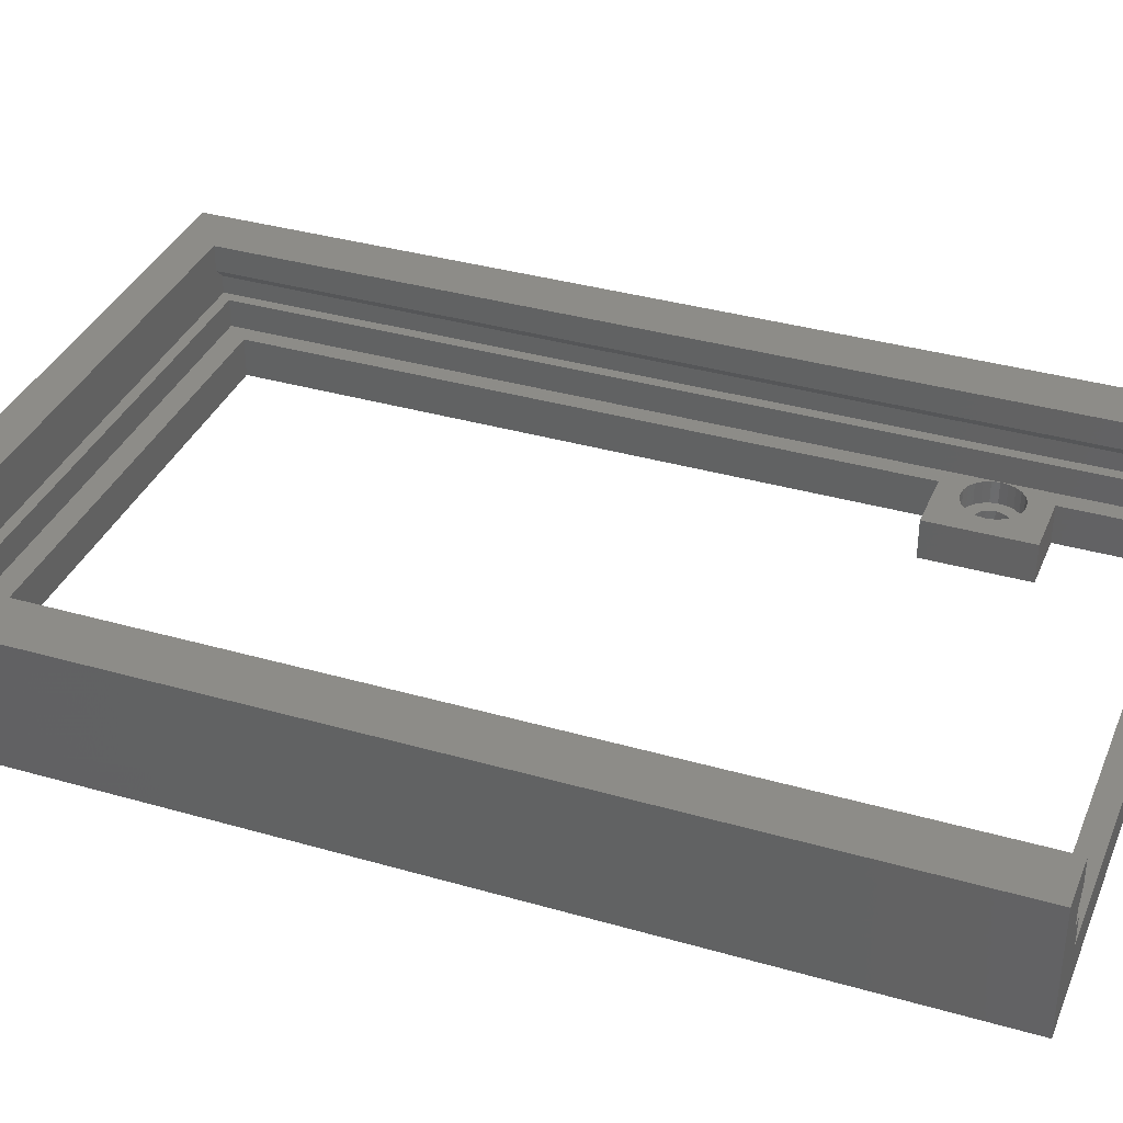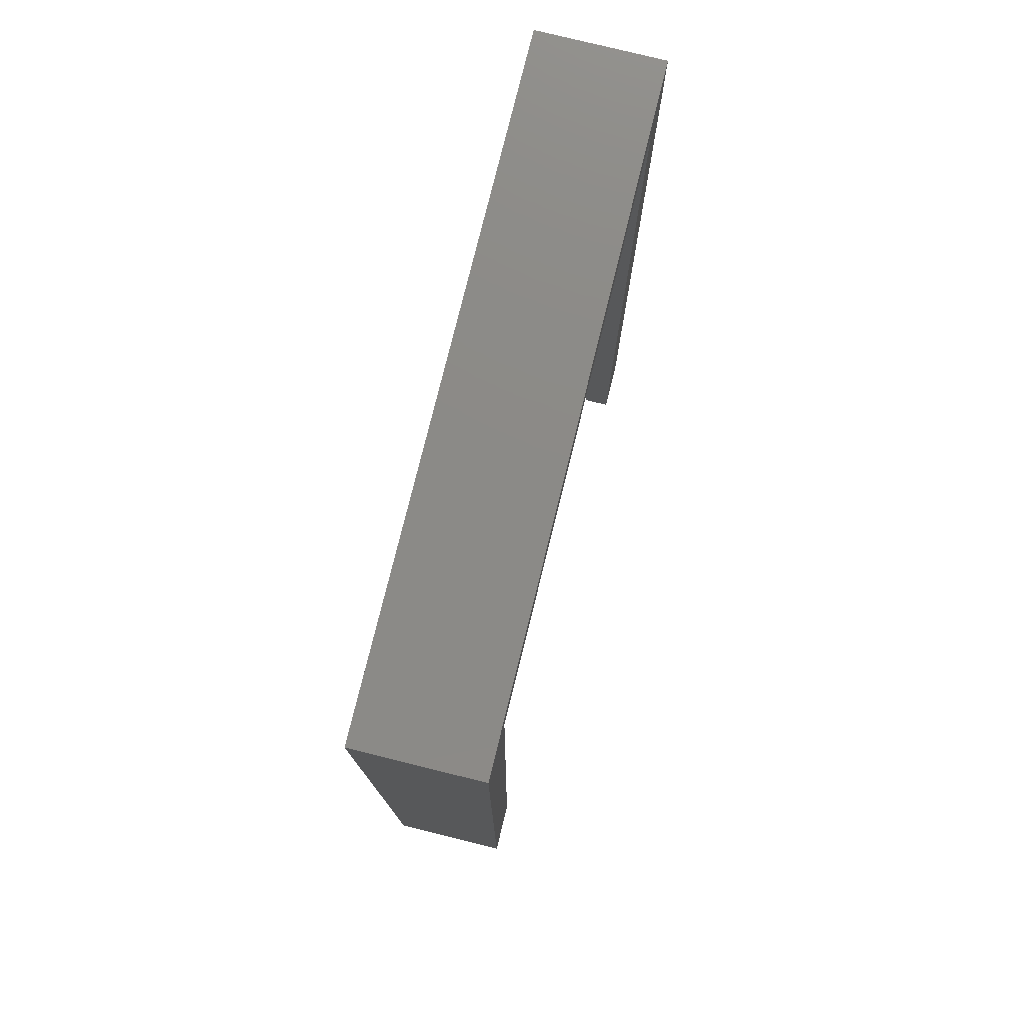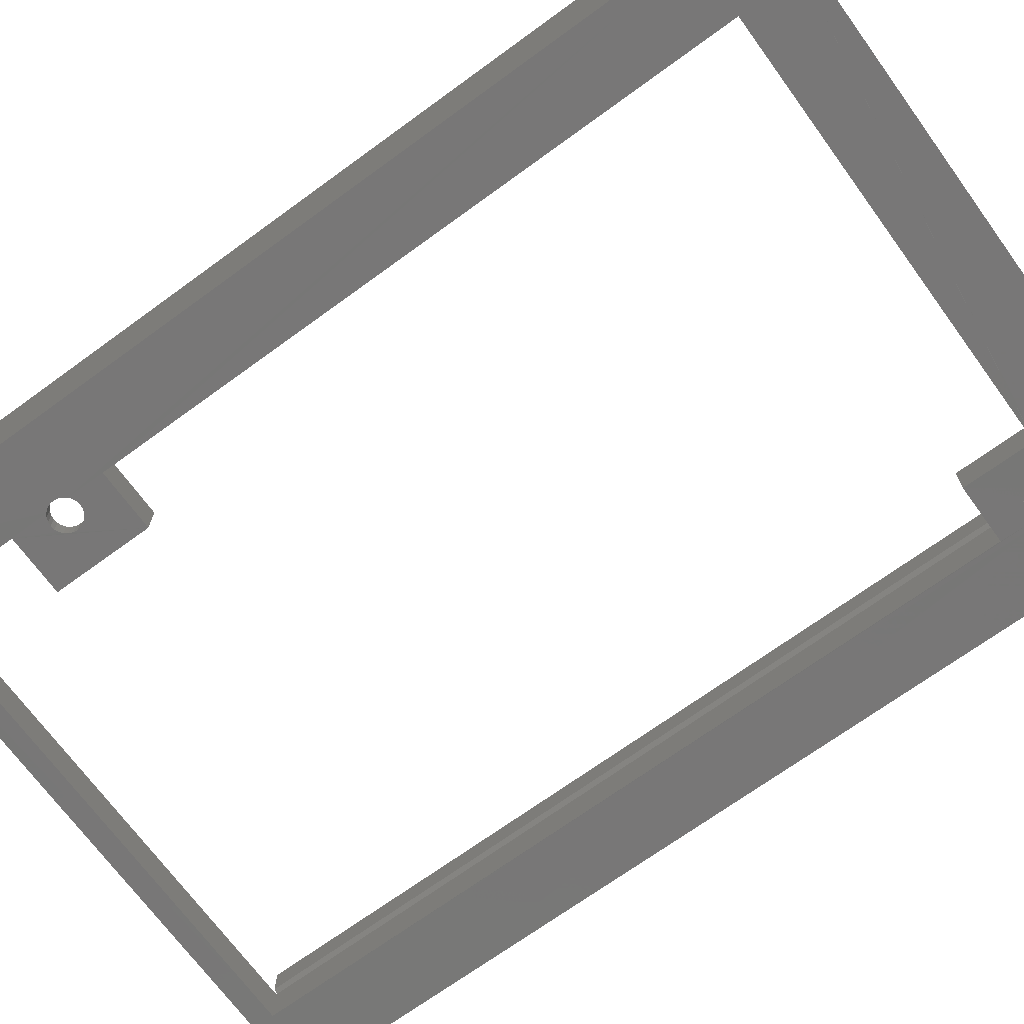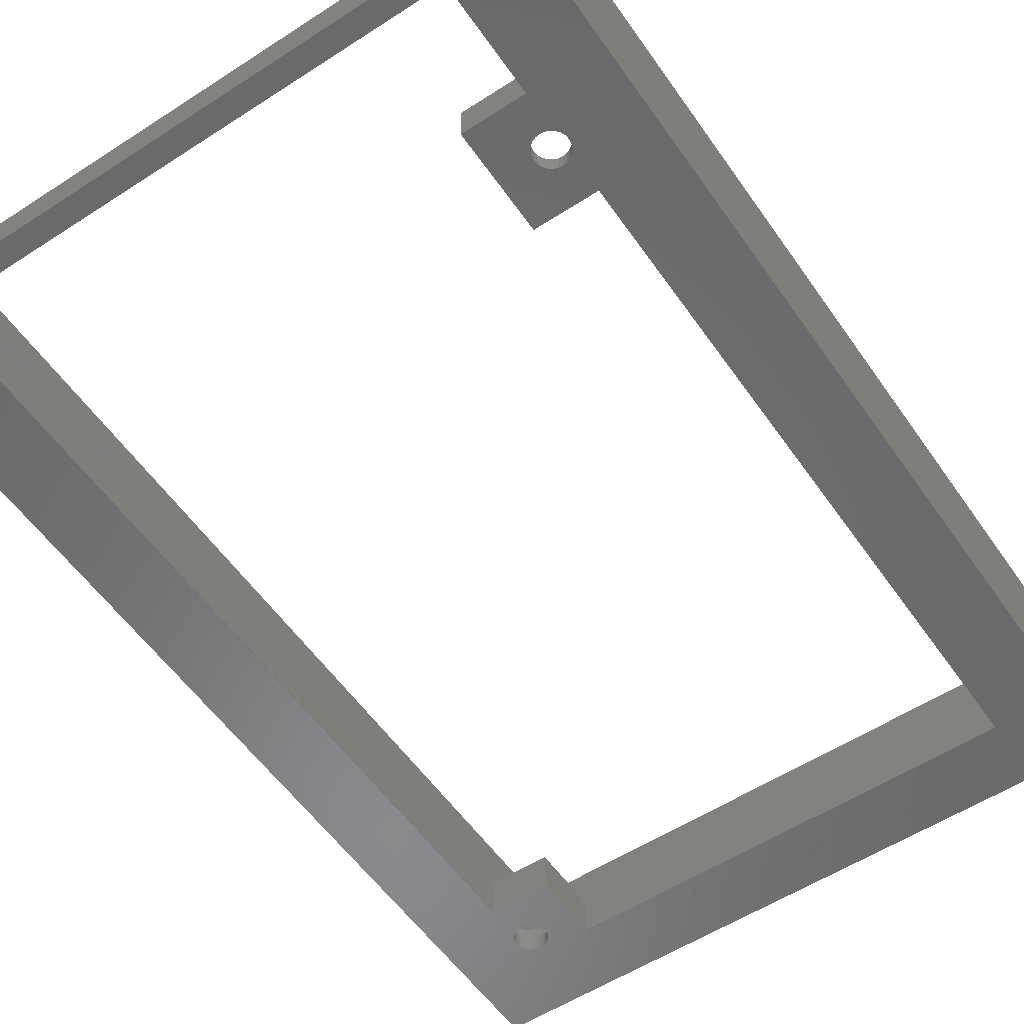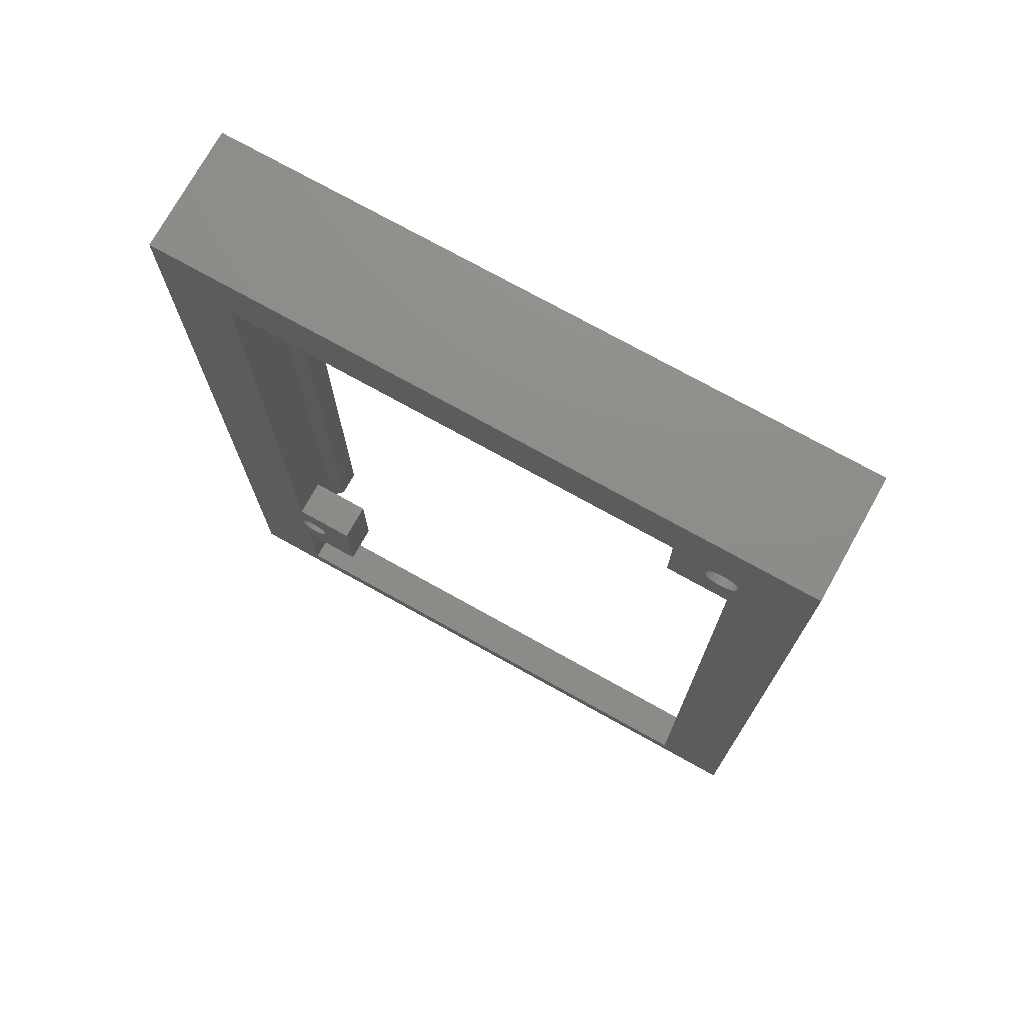
<metadata>
{"format":"stl","ext":"stl","renderer":"f3d","projection":"perspective","resolution":1024,"background":"white","views":[{"elev":35.7,"azim":-69.2,"up":"+Z"},{"elev":77.8,"azim":-76.1,"up":"+Y"},{"elev":-70.1,"azim":126.1,"up":"+Z"},{"elev":-55.7,"azim":34.3,"up":"+Z"},{"elev":74.4,"azim":-150.9,"up":"+Y"}]}
</metadata>
<code>
# stl→obj: 256 verts, 520 faces
v 134.2 -315.8 3.504
v 134.2 -375.7 0.004156
v 134.2 -375.7 3.504
v 134.2 -315.8 0.004076
v 135.7 -380.9 3.502
v 135.4 -381.6 1.502
v 135.4 -381.6 3.502
v 135.7 -380.9 1.502
v 135.8 -380.3 3.502
v 135.8 -380.3 1.502
v 134.5 -382.5 3.502
v 135 -382.1 1.502
v 134.5 -382.5 1.502
v 135 -382.1 3.502
v 133.2 -382.9 3.502
v 133.9 -382.8 1.502
v 133.2 -382.9 1.502
v 133.9 -382.8 3.502
v 131.9 -382.6 3.502
v 132.6 -382.9 1.502
v 131.9 -382.6 1.502
v 132.6 -382.9 3.502
v 130.9 -381.7 1.502
v 131.4 -382.2 3.502
v 131.4 -382.2 1.502
v 130.9 -381.7 3.502
v 130.6 -380.4 1.502
v 130.7 -381.1 3.502
v 130.7 -381.1 1.502
v 130.6 -380.4 3.502
v 130.9 -379.1 1.502
v 130.6 -379.7 3.502
v 130.6 -379.7 1.502
v 130.9 -379.1 3.502
v 131.8 -378.1 3.502
v 131.3 -378.6 1.502
v 131.8 -378.1 1.502
v 131.3 -378.6 3.502
v 133.1 -377.7 3.502
v 132.4 -377.8 1.502
v 133.1 -377.7 1.502
v 132.4 -377.8 3.502
v 134.4 -378 3.502
v 133.8 -377.8 1.502
v 134.4 -378 1.502
v 133.8 -377.8 3.502
v 134.9 -378.4 3.502
v 135.4 -379 1.502
v 135.4 -379 3.502
v 134.9 -378.4 1.502
v 88.18 -322.3 0.004156
v 88.18 -394.8 3.504
v 88.18 -394.8 0.004276
v 88.18 -322.3 3.504
v 135.6 -379.6 1.502
v 135.6 -379.6 3.502
v 128.5 -375.7 0.004151
v 134.1 -385 0.004224
v 128.5 -385 0.004224
v 131.9 -381.1 0.002092
v 131.7 -380.7 0.002092
v 131.7 -380.3 0.002092
v 132.1 -381.4 0.002092
v 132.4 -381.6 0.002092
v 132.8 -381.8 0.002092
v 133.2 -381.8 0.002092
v 133.5 -381.8 0.002092
v 133.9 -381.6 0.002092
v 134.2 -381.4 0.002092
v 81.68 -309.3 0.008521
v 87.68 -317.8 0.007831
v 81.68 -396.8 0.01268
v 87.73 -317.4 0.007831
v 87.88 -317.1 0.007831
v 88.12 -316.8 0.007831
v 88.43 -316.5 0.007831
v 88.79 -316.4 0.007831
v 140.7 -309.3 -3e-06
v 89.18 -316.3 0.007831
v 89.56 -316.4 0.007831
v 93.67 -315.8 0.004076
v 89.93 -316.5 0.007831
v 90.24 -316.8 0.007831
v 90.48 -317.1 0.007831
v 90.63 -317.4 0.007831
v 90.68 -317.8 0.007831
v 93.67 -322.3 0.004156
v 134.2 -379.3 0.002092
v 134.5 -379.6 0.002092
v 134.6 -379.9 0.002092
v 134.7 -380.3 0.002092
v 140.7 -396.8 0.004156
v 87.73 -318.2 0.007831
v 87.88 -318.6 0.007831
v 88.12 -318.9 0.007831
v 134.1 -394.8 0.004312
v 134.5 -381.1 0.002092
v 134.6 -380.7 0.002092
v 131.7 -379.9 0.002092
v 131.9 -379.6 0.002092
v 132.1 -379.3 0.002092
v 132.4 -379 0.002092
v 132.8 -378.9 0.002092
v 133.2 -378.8 0.002092
v 133.5 -378.9 0.002092
v 133.9 -379 0.002092
v 88.43 -319.1 0.007831
v 88.79 -319.3 0.007831
v 89.18 -319.3 0.007831
v 89.56 -319.3 0.007831
v 89.93 -319.1 0.007831
v 90.24 -318.9 0.007831
v 90.48 -318.6 0.007831
v 90.63 -318.2 0.007831
v 140.7 -309.3 11
v 81.68 -309.3 11.01
v 140.7 -396.8 11
v 131.7 -380.3 1.502
v 131.7 -379.9 1.502
v 131.9 -379.6 1.502
v 131.9 -381.1 1.502
v 131.7 -380.7 1.502
v 132.1 -381.4 1.502
v 132.4 -381.6 1.502
v 134.5 -381.1 1.502
v 134.2 -381.4 1.502
v 133.9 -381.6 1.502
v 133.5 -381.8 1.502
v 133.2 -381.8 1.502
v 134.6 -379.9 1.502
v 134.7 -380.3 1.502
v 132.8 -381.8 1.502
v 134.5 -379.6 1.502
v 133.2 -378.8 1.502
v 132.8 -378.9 1.502
v 87.85 -320 3.504
v 88.44 -320.2 3.504
v 93.67 -322.3 3.504
v 89.08 -320.3 3.504
v 89.73 -320.3 3.504
v 90.35 -320 3.504
v 90.88 -319.7 3.504
v 91.29 -319.2 3.504
v 91.57 -318.6 3.504
v 91.67 -317.9 3.504
v 128.5 -375.7 3.504
v 86.55 -396.8 3.504
v 86.55 -313.8 3.504
v 135.8 -396.8 3.504
v 86.68 -317.7 3.504
v 86.74 -318.4 3.504
v 86.97 -319 3.504
v 87.35 -319.5 3.504
v 134.1 -394.8 3.504
v 134.1 -385 3.504
v 89.27 -315.3 3.504
v 135.8 -313.8 3.504
v 88.62 -315.4 3.504
v 88.01 -315.6 3.504
v 87.47 -316 3.504
v 87.06 -316.5 3.504
v 86.79 -317.1 3.504
v 89.91 -315.4 3.504
v 90.5 -315.7 3.504
v 93.67 -315.8 3.504
v 91.01 -316.1 3.504
v 91.39 -316.7 3.504
v 91.61 -317.3 3.504
v 128.5 -385 3.504
v 135.8 -312.8 11
v 135.8 -396.8 11
v 86.55 -396.8 11
v 81.68 -396.8 11
v 86.55 -312.8 11
v 134.6 -380.7 1.502
v 132.4 -379 1.502
v 132.1 -379.3 1.502
v 86.55 -312.8 8.624
v 85.53 -396.8 7.624
v 85.53 -312.8 7.624
v 86.55 -396.8 8.624
v 133.5 -378.9 1.502
v 133.9 -379 1.502
v 134.2 -379.3 1.502
v 91.67 -317.9 1.504
v 91.61 -317.3 1.504
v 135.8 -312.8 8.624
v 136.8 -396.8 7.624
v 135.8 -396.8 8.624
v 136.8 -312.8 7.624
v 136.8 -396.8 5.994
v 135.8 -394.8 6.504
v 135.8 -396.8 5.994
v 136.8 -394.8 6.504
v 86.55 -394.8 6.504
v 85.53 -394.6 6.504
v 85.53 -394.8 6.504
v 86.55 -394.6 6.504
v 135.8 -313.8 6.004
v 86.55 -313.8 6.004
v 88.44 -320.2 1.504
v 87.85 -320 1.504
v 89.08 -320.3 1.504
v 89.73 -320.3 1.504
v 90.35 -320 1.504
v 90.88 -319.7 1.504
v 91.29 -319.2 1.504
v 91.57 -318.6 1.504
v 85.53 -396.8 6.004
v 86.55 -396.8 6.004
v 86.55 -393.6 6.004
v 135.8 -393.6 6.004
v 135.8 -394.6 6.504
v 85.53 -393.6 6.004
v 85.53 -312.8 6.004
v 136.8 -393.6 6.004
v 136.8 -312.8 6.004
v 136.8 -394.6 6.504
v 88.43 -316.5 1.504
v 88.12 -316.8 1.504
v 87.88 -317.1 1.504
v 87.73 -317.4 1.504
v 87.68 -317.8 1.504
v 87.73 -318.2 1.504
v 87.88 -318.6 1.504
v 88.12 -318.9 1.504
v 88.43 -319.1 1.504
v 88.79 -319.3 1.504
v 89.18 -319.3 1.504
v 89.56 -319.3 1.504
v 89.93 -319.1 1.504
v 90.24 -318.9 1.504
v 90.48 -318.6 1.504
v 90.63 -318.2 1.504
v 90.68 -317.8 1.504
v 90.63 -317.4 1.504
v 90.48 -317.1 1.504
v 90.24 -316.8 1.504
v 89.93 -316.5 1.504
v 89.56 -316.4 1.504
v 89.18 -316.3 1.504
v 88.79 -316.4 1.504
v 86.74 -318.4 1.504
v 86.79 -317.1 1.504
v 86.68 -317.7 1.504
v 86.97 -319 1.504
v 87.06 -316.5 1.504
v 87.35 -319.5 1.504
v 87.47 -316 1.504
v 88.01 -315.6 1.504
v 88.62 -315.4 1.504
v 89.27 -315.3 1.504
v 89.91 -315.4 1.504
v 90.5 -315.7 1.504
v 91.01 -316.1 1.504
v 91.39 -316.7 1.504
f 1 2 3
f 2 1 4
f 5 6 7
f 6 5 8
f 9 8 5
f 8 9 10
f 11 12 13
f 12 11 14
f 7 12 14
f 12 7 6
f 15 16 17
f 16 15 18
f 18 13 16
f 13 18 11
f 19 20 21
f 20 19 22
f 22 17 20
f 17 22 15
f 23 24 25
f 24 23 26
f 24 21 25
f 21 24 19
f 27 28 29
f 28 27 30
f 29 26 23
f 26 29 28
f 31 32 33
f 32 31 34
f 33 30 27
f 30 33 32
f 35 36 37
f 36 35 38
f 36 34 31
f 34 36 38
f 39 40 41
f 40 39 42
f 42 37 40
f 37 42 35
f 43 44 45
f 44 43 46
f 46 41 44
f 41 46 39
f 47 48 49
f 48 47 50
f 47 45 50
f 45 47 43
f 51 52 53
f 52 51 54
f 49 55 56
f 55 49 48
f 57 58 59
f 58 57 60
f 60 57 61
f 61 57 62
f 58 60 63
f 58 63 64
f 58 64 65
f 58 65 66
f 58 66 67
f 58 67 68
f 58 68 69
f 70 71 72
f 71 70 73
f 73 70 74
f 74 70 75
f 75 70 76
f 76 70 77
f 77 70 78
f 77 78 79
f 79 78 80
f 80 78 81
f 80 81 82
f 82 81 83
f 83 81 84
f 84 81 85
f 85 81 86
f 86 81 87
f 81 78 4
f 4 78 2
f 2 78 88
f 88 78 89
f 89 78 90
f 90 78 91
f 72 53 92
f 53 72 71
f 53 71 93
f 53 93 94
f 53 94 95
f 92 53 96
f 92 96 58
f 92 58 69
f 92 69 97
f 92 97 98
f 92 98 91
f 92 91 78
f 57 99 62
f 99 57 100
f 100 57 2
f 100 2 101
f 101 2 102
f 102 2 103
f 103 2 104
f 104 2 105
f 105 2 106
f 106 2 88
f 95 51 53
f 51 95 107
f 51 107 87
f 87 107 108
f 87 108 109
f 87 109 110
f 87 110 111
f 87 111 112
f 87 112 113
f 87 113 114
f 87 114 86
f 78 70 115
f 116 115 70
f 78 117 92
f 117 78 115
f 99 118 62
f 118 99 119
f 100 119 99
f 119 100 120
f 61 121 60
f 121 61 122
f 62 122 61
f 122 62 118
f 123 64 63
f 64 123 124
f 60 123 63
f 123 60 121
f 125 69 126
f 69 125 97
f 127 69 68
f 69 127 126
f 128 68 67
f 68 128 127
f 129 67 66
f 67 129 128
f 130 91 131
f 91 130 90
f 132 66 65
f 66 132 129
f 124 65 64
f 65 124 132
f 56 10 9
f 10 56 55
f 133 90 130
f 90 133 89
f 134 103 104
f 103 134 135
f 136 54 137
f 54 136 52
f 137 54 138
f 137 138 139
f 139 138 140
f 140 138 141
f 141 138 142
f 142 138 143
f 143 138 144
f 144 138 145
f 146 38 3
f 38 146 34
f 34 146 32
f 32 146 30
f 3 38 35
f 3 35 42
f 3 42 39
f 3 39 46
f 3 46 43
f 3 43 1
f 147 52 148
f 52 147 149
f 148 52 150
f 150 52 151
f 151 52 152
f 152 52 153
f 153 52 136
f 52 149 154
f 154 149 155
f 155 149 11
f 11 149 14
f 14 149 7
f 7 149 5
f 5 149 9
f 148 156 157
f 156 148 158
f 158 148 159
f 159 148 160
f 160 148 161
f 161 148 162
f 162 148 150
f 157 156 163
f 157 163 164
f 157 164 165
f 165 164 166
f 165 166 167
f 165 167 168
f 165 168 145
f 165 145 138
f 157 165 1
f 157 1 43
f 157 43 47
f 157 47 49
f 157 49 56
f 157 56 9
f 157 9 149
f 169 28 146
f 28 169 26
f 26 169 24
f 24 169 155
f 146 28 30
f 24 155 19
f 19 155 22
f 22 155 15
f 15 155 18
f 18 155 11
f 117 170 171
f 170 117 115
f 172 116 173
f 116 172 174
f 116 174 115
f 115 174 170
f 131 98 175
f 98 131 91
f 175 97 125
f 97 175 98
f 135 102 103
f 102 135 176
f 176 101 102
f 101 176 177
f 178 179 180
f 179 178 181
f 21 118 25
f 118 21 122
f 122 21 121
f 121 21 123
f 123 21 20
f 123 20 124
f 124 20 132
f 132 20 17
f 132 17 129
f 129 17 128
f 128 17 16
f 128 16 127
f 127 16 13
f 127 13 126
f 126 13 125
f 125 13 175
f 175 13 12
f 175 12 131
f 131 12 50
f 50 12 48
f 48 12 6
f 48 6 55
f 55 6 8
f 55 8 10
f 29 33 27
f 33 29 31
f 31 29 23
f 31 23 36
f 36 23 25
f 36 25 37
f 37 25 118
f 37 118 119
f 37 119 120
f 37 120 40
f 40 120 177
f 40 177 176
f 40 176 135
f 40 135 41
f 41 135 134
f 41 134 44
f 44 134 182
f 44 182 183
f 44 183 45
f 45 183 184
f 45 184 133
f 45 133 50
f 50 133 130
f 50 130 131
f 168 185 145
f 185 168 186
f 183 105 106
f 105 183 182
f 184 106 88
f 106 184 183
f 101 120 100
f 120 101 177
f 182 104 105
f 104 182 134
f 184 89 133
f 89 184 88
f 72 173 70
f 116 70 173
f 187 188 189
f 188 187 190
f 191 192 193
f 192 191 194
f 178 172 181
f 172 178 174
f 195 196 197
f 196 195 198
f 199 148 157
f 148 199 200
f 136 201 202
f 201 136 137
f 137 203 201
f 203 137 139
f 139 204 203
f 204 139 140
f 140 205 204
f 205 140 141
f 141 206 205
f 206 141 142
f 143 206 142
f 206 143 207
f 144 207 143
f 207 144 208
f 145 208 144
f 208 145 185
f 92 149 72
f 149 92 117
f 149 117 191
f 191 117 188
f 188 117 189
f 189 117 171
f 193 149 191
f 72 147 173
f 147 72 149
f 173 147 209
f 209 147 210
f 173 209 179
f 173 179 181
f 173 181 172
f 148 210 147
f 210 148 211
f 210 211 195
f 195 211 198
f 211 148 200
f 192 149 193
f 149 192 212
f 149 212 157
f 212 192 213
f 157 212 199
f 197 179 209
f 179 197 180
f 180 197 196
f 180 196 214
f 180 214 215
f 216 199 212
f 211 215 214
f 215 211 200
f 215 200 217
f 217 200 199
f 217 199 216
f 190 215 217
f 215 190 180
f 180 190 187
f 180 187 178
f 178 187 170
f 178 170 174
f 188 194 191
f 194 188 190
f 194 190 218
f 218 190 216
f 216 190 217
f 170 189 171
f 189 170 187
f 146 2 57
f 2 146 3
f 52 96 53
f 96 52 154
f 154 58 96
f 58 154 155
f 58 169 59
f 169 58 155
f 146 59 169
f 59 146 57
f 138 51 87
f 51 138 54
f 4 165 81
f 165 4 1
f 81 138 87
f 138 81 165
f 194 213 192
f 213 194 218
f 218 212 213
f 212 218 216
f 198 214 196
f 214 198 211
f 210 197 209
f 197 210 195
f 219 75 76
f 75 219 220
f 75 221 74
f 221 75 220
f 74 222 73
f 222 74 221
f 73 223 71
f 223 73 222
f 71 224 93
f 224 71 223
f 93 225 94
f 225 93 224
f 94 226 95
f 226 94 225
f 226 107 95
f 107 226 227
f 227 108 107
f 108 227 228
f 228 109 108
f 109 228 229
f 229 110 109
f 110 229 230
f 230 111 110
f 111 230 231
f 231 112 111
f 112 231 232
f 233 112 232
f 112 233 113
f 234 113 233
f 113 234 114
f 235 114 234
f 114 235 86
f 236 86 235
f 86 236 85
f 237 85 236
f 85 237 84
f 238 84 237
f 84 238 83
f 238 82 83
f 82 238 239
f 239 80 82
f 80 239 240
f 240 79 80
f 79 240 241
f 241 77 79
f 77 241 242
f 242 76 77
f 76 242 219
f 243 244 245
f 244 243 246
f 244 246 247
f 247 246 248
f 247 248 249
f 249 248 202
f 249 202 223
f 223 202 224
f 224 202 225
f 225 202 201
f 225 201 226
f 226 201 227
f 227 201 228
f 228 201 203
f 228 203 229
f 229 203 204
f 229 204 230
f 230 204 231
f 231 204 205
f 231 205 232
f 232 205 233
f 233 205 206
f 233 206 234
f 234 206 235
f 249 222 250
f 222 249 223
f 250 222 221
f 250 221 220
f 250 220 251
f 251 220 219
f 251 219 242
f 251 242 252
f 252 242 241
f 252 241 240
f 252 240 253
f 253 240 239
f 253 239 254
f 254 239 238
f 254 238 237
f 254 237 236
f 254 236 255
f 255 236 235
f 255 235 206
f 255 206 207
f 255 207 256
f 256 207 208
f 256 208 186
f 186 208 185
f 167 186 168
f 186 167 256
f 166 256 167
f 256 166 255
f 166 254 255
f 254 166 164
f 164 253 254
f 253 164 163
f 163 252 253
f 252 163 156
f 156 251 252
f 251 156 158
f 158 250 251
f 250 158 159
f 159 249 250
f 249 159 160
f 249 161 247
f 161 249 160
f 247 162 244
f 162 247 161
f 244 150 245
f 150 244 162
f 245 151 243
f 151 245 150
f 243 152 246
f 152 243 151
f 246 153 248
f 153 246 152
f 153 202 248
f 202 153 136

</code>
